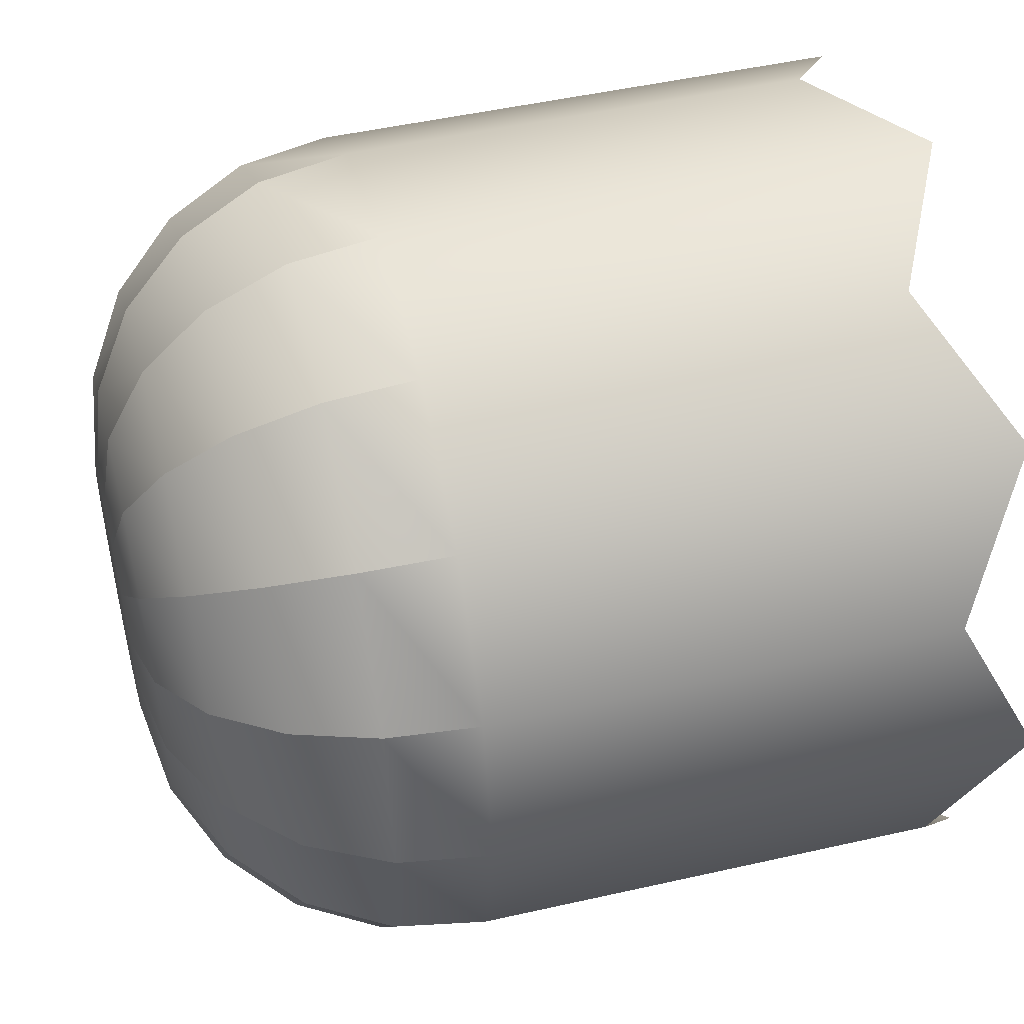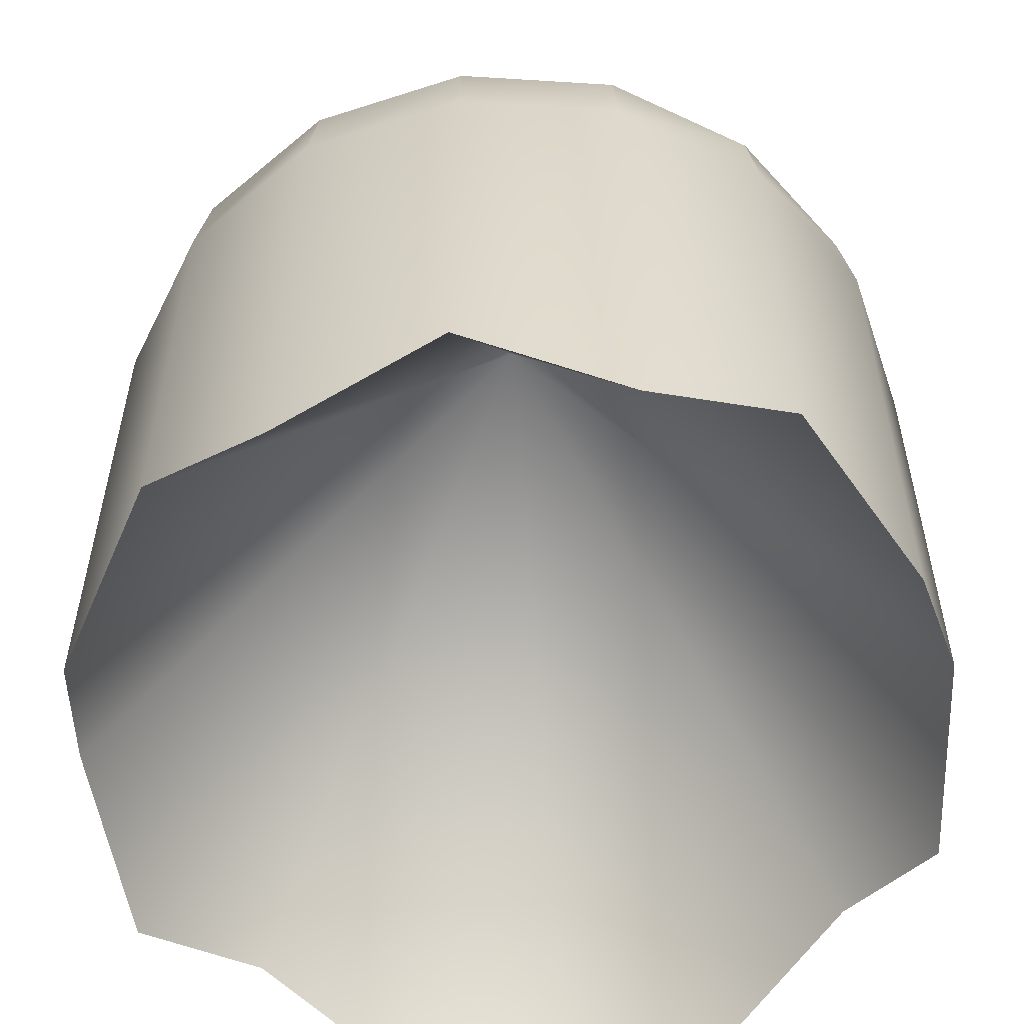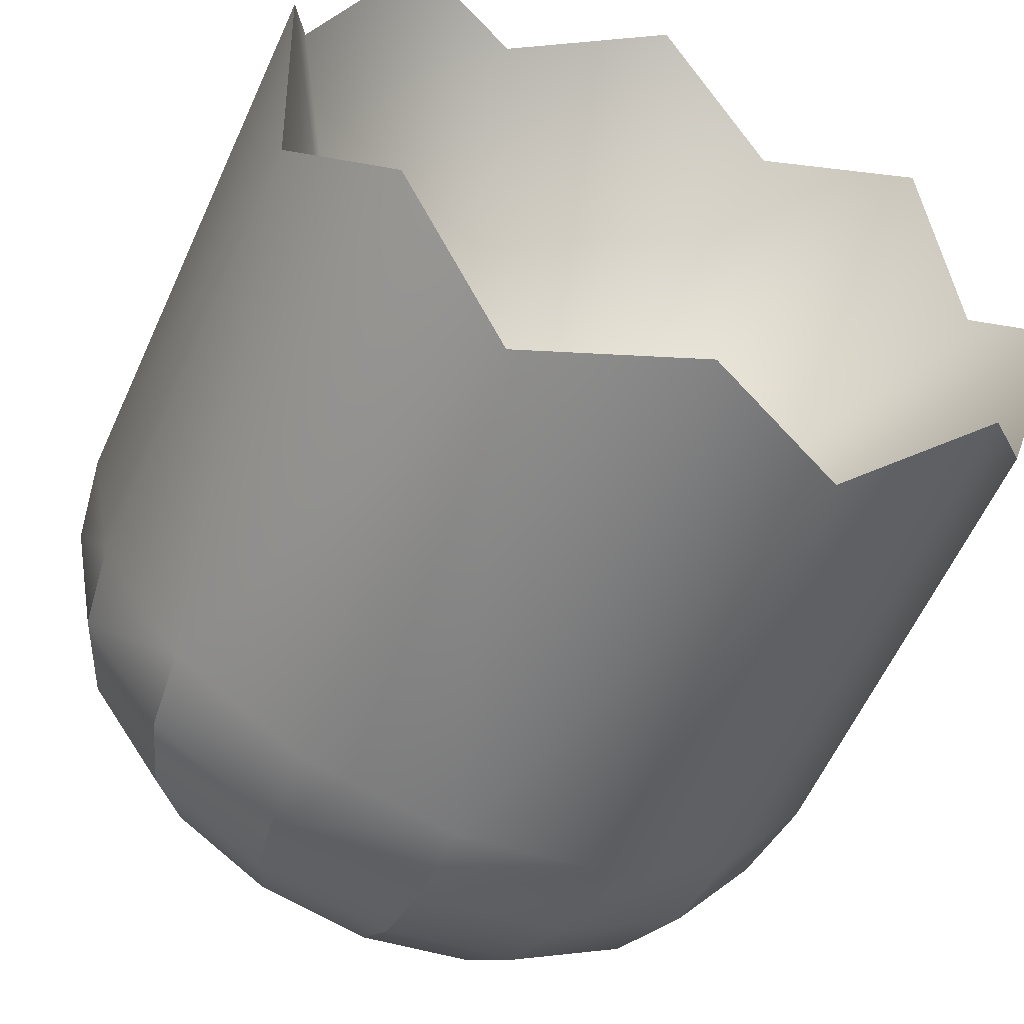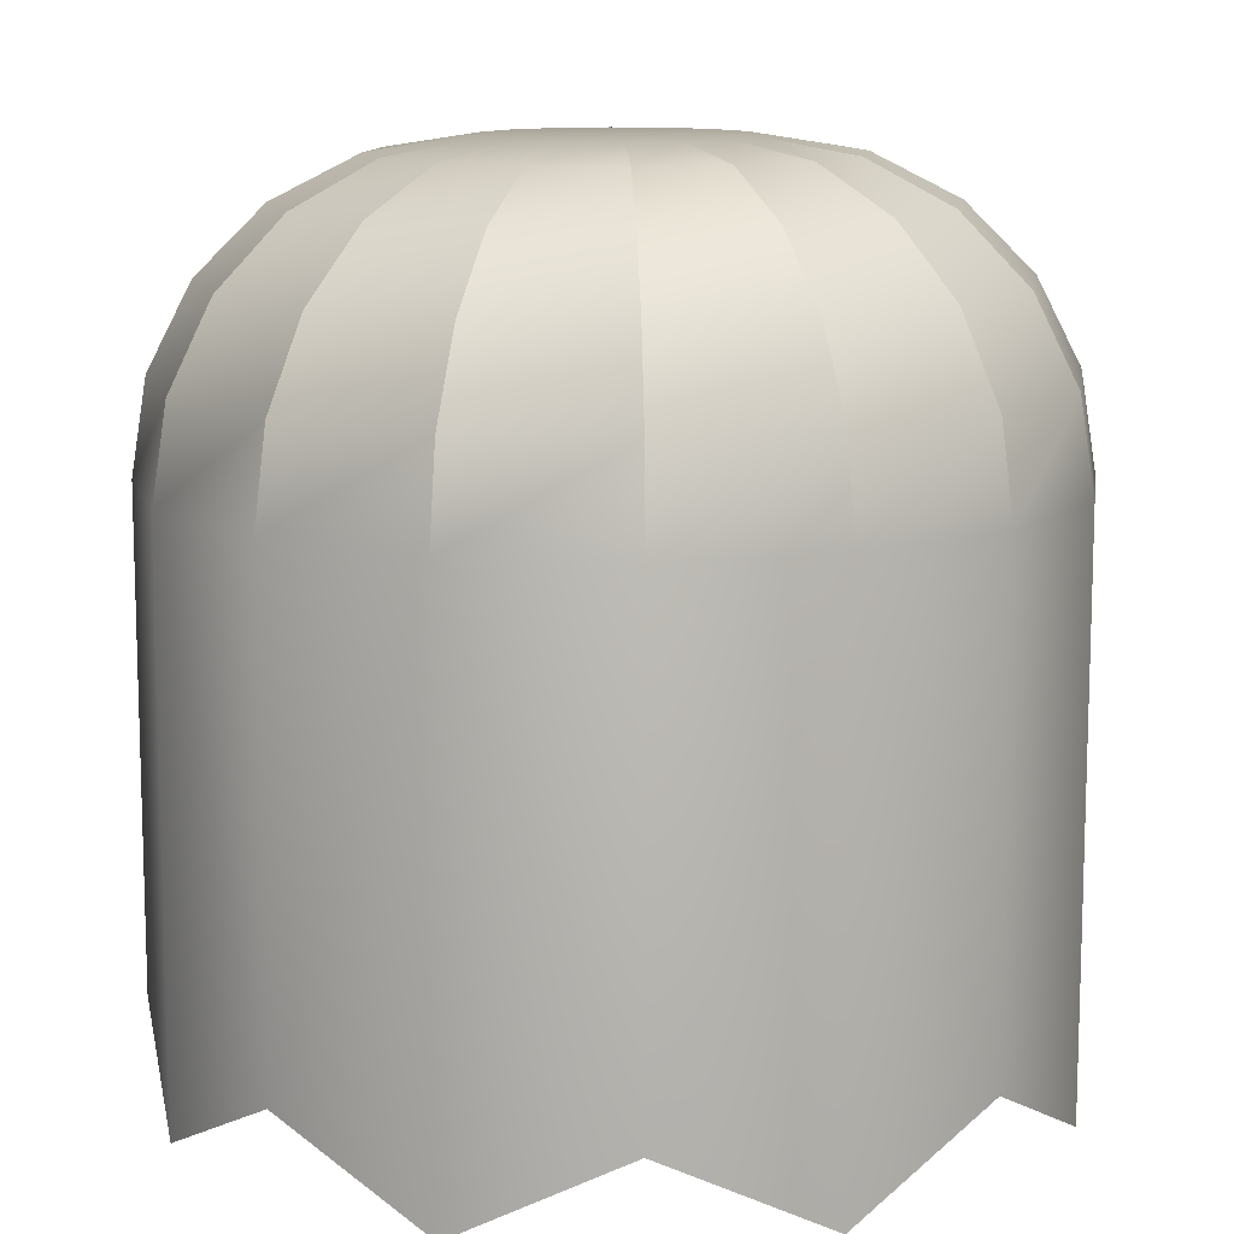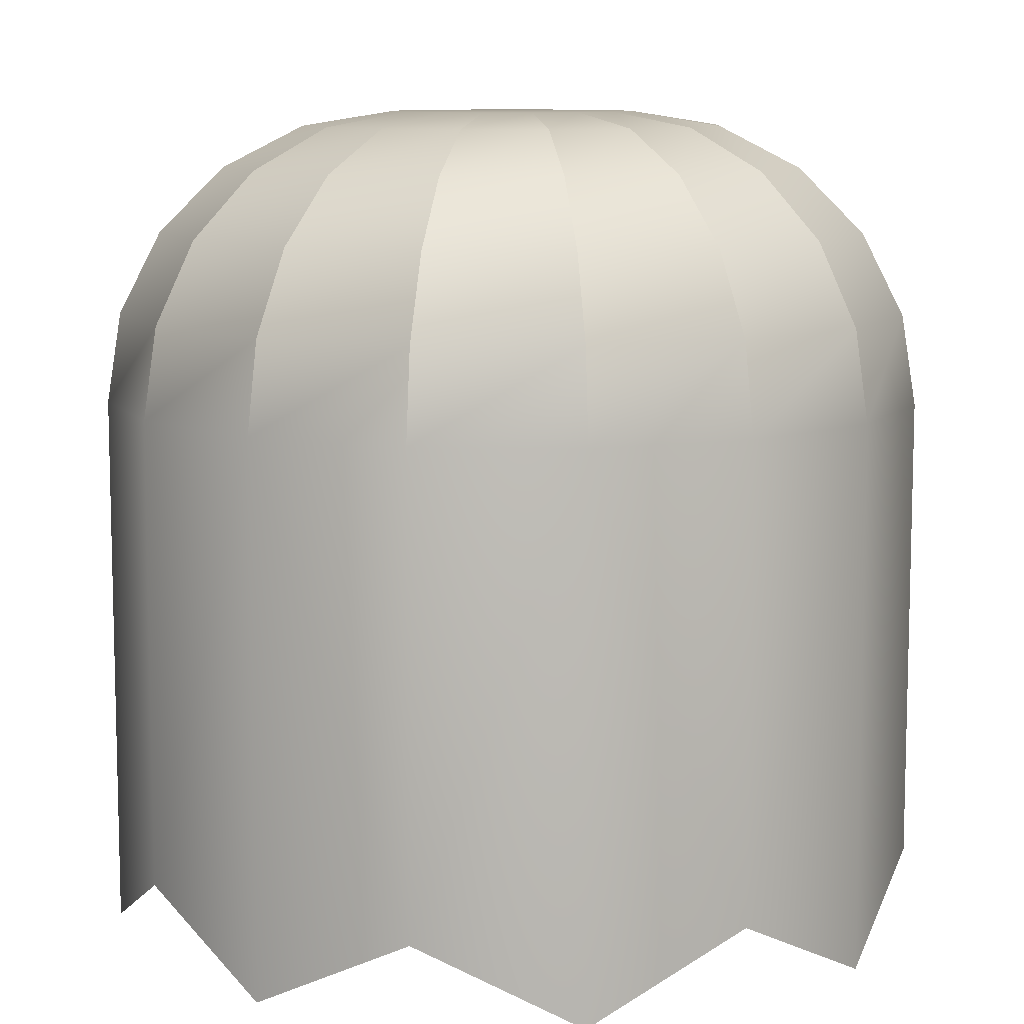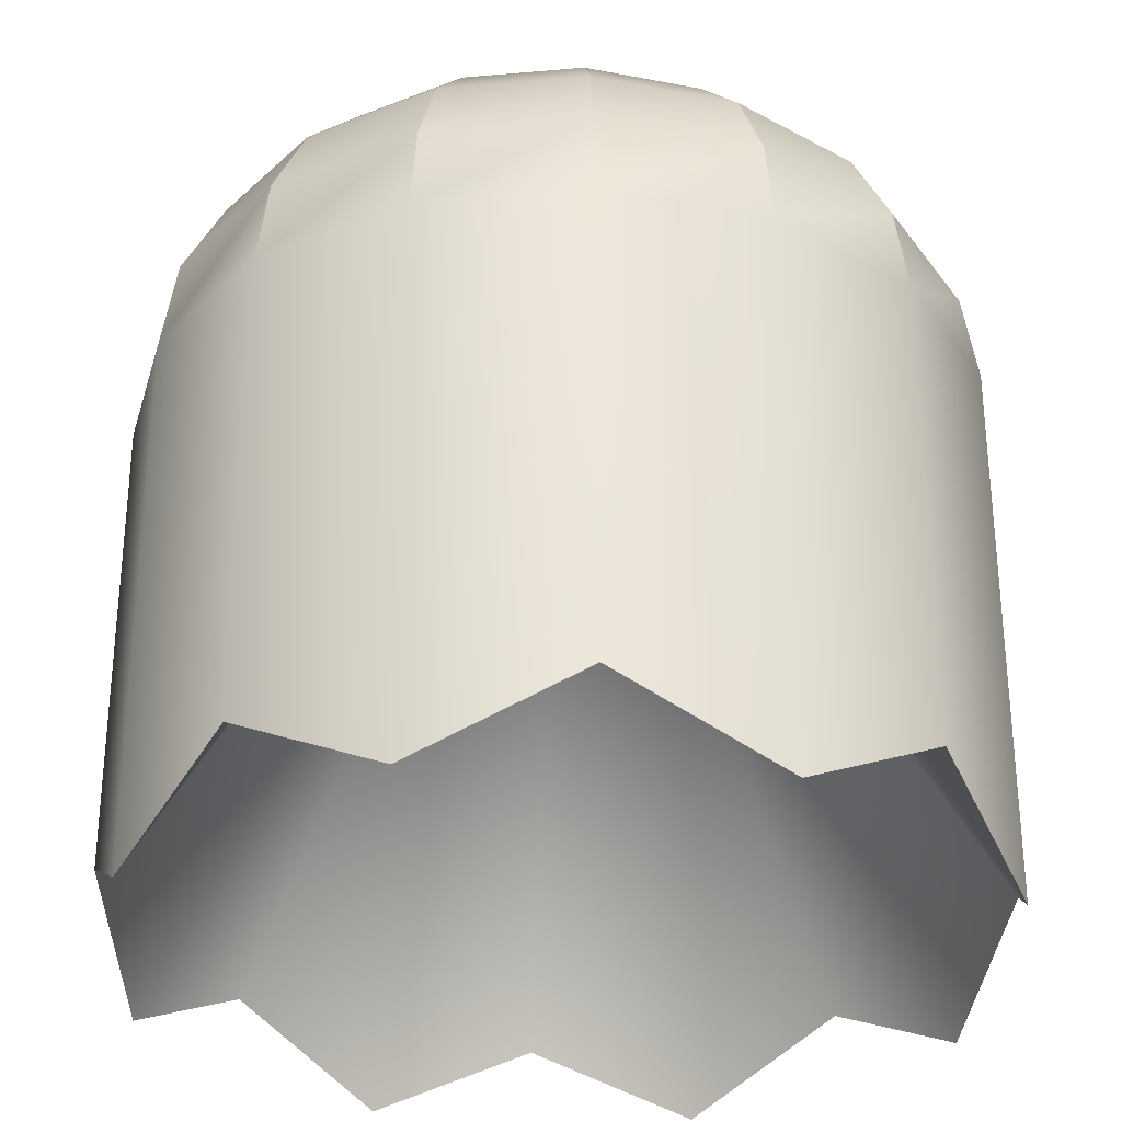
<metadata>
{"format":"obj","ext":"obj","renderer":"f3d","projection":"perspective","resolution":1024,"background":"white","views":[{"elev":48.1,"azim":-104.3,"up":"+Z"},{"elev":-56.1,"azim":30.0,"up":"+Y"},{"elev":-60.9,"azim":-24.5,"up":"+Z"},{"elev":11.5,"azim":154.6,"up":"+Y"},{"elev":9.4,"azim":170.6,"up":"+Y"},{"elev":-30.7,"azim":108.3,"up":"+Y"}]}
</metadata>
<code>
g default
v 0.9239 0.1889 -0.3827
v 0.7071 0 -0.7071
v 0.3827 0.1889 -0.9239
v 1e-06 0 -1
v -0.3827 0.1889 -0.9239
v -0.7071 0 -0.7071
v -0.9239 0.1889 -0.3827
v -1 0 -0
v -0.9239 0.1889 0.3827
v -0.7071 0 0.7071
v -0.3827 0.1889 0.9239
v -0 0 1
v 0.3827 0.1889 0.9239
v 0.7071 0 0.7071
v 0.9239 0.1889 0.3827
v 1 0 0
v 0 1.785 0
v 0 2 0
v 0.2772 2 -0.1148
v 0.4771 1.966 -0.1976
v 0.6573 1.866 -0.2723
v 0.8004 1.711 -0.3315
v 0.8922 1.516 -0.3696
v 0.9239 1.3 -0.3827
v 0.2122 2 -0.2122
v 0.3651 1.966 -0.3651
v 0.5031 1.866 -0.5031
v 0.6126 1.711 -0.6126
v 0.6829 1.516 -0.6829
v 0.7071 1.3 -0.7071
v 0.1148 2 -0.2772
v 0.1976 1.966 -0.4771
v 0.2723 1.866 -0.6573
v 0.3315 1.711 -0.8004
v 0.3696 1.516 -0.8922
v 0.3827 1.3 -0.9239
v 0 2 -0.3001
v 0 1.966 -0.5164
v 0 1.866 -0.7115
v 0 1.711 -0.8663
v 0 1.516 -0.9657
v 1e-06 1.3 -1
v -0.1148 2 -0.2772
v -0.1976 1.966 -0.4771
v -0.2723 1.866 -0.6573
v -0.3315 1.711 -0.8004
v -0.3696 1.516 -0.8922
v -0.3827 1.3 -0.9239
v -0.2122 2 -0.2122
v -0.3651 1.966 -0.3651
v -0.5031 1.866 -0.5031
v -0.6126 1.711 -0.6126
v -0.6829 1.516 -0.6829
v -0.7071 1.3 -0.7071
v -0.2772 2 -0.1148
v -0.4771 1.966 -0.1976
v -0.6573 1.866 -0.2723
v -0.8004 1.711 -0.3315
v -0.8922 1.516 -0.3696
v -0.9239 1.3 -0.3827
v -0.3001 2 -0
v -0.5164 1.966 -0
v -0.7115 1.866 -0
v -0.8663 1.711 -0
v -0.9657 1.516 -0
v -1 1.3 -0
v -0.2772 2 0.1148
v -0.4771 1.966 0.1976
v -0.6573 1.866 0.2723
v -0.8004 1.711 0.3315
v -0.8922 1.516 0.3696
v -0.9239 1.3 0.3827
v -0.2122 2 0.2122
v -0.3651 1.966 0.3651
v -0.5031 1.866 0.5031
v -0.6126 1.711 0.6126
v -0.6829 1.516 0.6829
v -0.7071 1.3 0.7071
v -0.1148 2 0.2772
v -0.1976 1.966 0.4771
v -0.2723 1.866 0.6573
v -0.3315 1.711 0.8004
v -0.3696 1.516 0.8922
v -0.3827 1.3 0.9239
v -0 2 0.3001
v -0 1.966 0.5164
v -0 1.866 0.7115
v -0 1.711 0.8663
v -0 1.516 0.9657
v -0 1.3 1
v 0.1148 2 0.2772
v 0.1976 1.966 0.4771
v 0.2723 1.866 0.6573
v 0.3315 1.711 0.8004
v 0.3696 1.516 0.8922
v 0.3827 1.3 0.9239
v 0.2122 2 0.2122
v 0.3651 1.966 0.3651
v 0.5031 1.866 0.5031
v 0.6126 1.711 0.6126
v 0.6829 1.516 0.6829
v 0.7071 1.3 0.7071
v 0.2772 2 0.1148
v 0.4771 1.966 0.1976
v 0.6573 1.866 0.2723
v 0.8004 1.711 0.3315
v 0.8922 1.516 0.3696
v 0.9239 1.3 0.3827
v 0.3001 2 0
v 0.5164 1.966 0
v 0.7115 1.866 0
v 0.8663 1.711 0
v 0.9657 1.516 0
v 1 1.3 0
g pCylinder1
f 2 30 1
f 1 30 24
f 2 3 30
f 30 3 36
f 4 42 3
f 3 42 36
f 4 5 42
f 42 5 48
f 6 54 5
f 5 54 48
f 6 7 54
f 54 7 60
f 8 66 7
f 7 66 60
f 8 9 66
f 66 9 72
f 10 78 9
f 9 78 72
f 10 11 78
f 78 11 84
f 12 90 11
f 11 90 84
f 12 13 90
f 90 13 96
f 14 102 13
f 13 102 96
f 14 15 102
f 102 15 108
f 16 114 15
f 15 114 108
f 16 1 114
f 114 1 24
f 2 1 17
f 3 2 17
f 4 3 17
f 5 4 17
f 6 5 17
f 7 6 17
f 8 7 17
f 9 8 17
f 10 9 17
f 11 10 17
f 12 11 17
f 13 12 17
f 14 13 17
f 15 14 17
f 16 15 17
f 1 16 17
f 19 25 18
f 25 31 18
f 31 37 18
f 37 43 18
f 43 49 18
f 49 55 18
f 55 61 18
f 61 67 18
f 67 73 18
f 73 79 18
f 79 85 18
f 85 91 18
f 91 97 18
f 97 103 18
f 103 109 18
f 109 19 18
f 24 23 114
f 114 23 113
f 23 22 113
f 113 22 112
f 22 21 112
f 112 21 111
f 21 20 111
f 111 20 110
f 20 19 110
f 110 19 109
f 19 20 25
f 25 20 26
f 20 21 26
f 26 21 27
f 21 22 27
f 27 22 28
f 22 23 28
f 28 23 29
f 23 24 29
f 29 24 30
f 25 26 31
f 31 26 32
f 26 27 32
f 32 27 33
f 27 28 33
f 33 28 34
f 28 29 34
f 34 29 35
f 29 30 35
f 35 30 36
f 31 32 37
f 37 32 38
f 32 33 38
f 38 33 39
f 33 34 39
f 39 34 40
f 34 35 40
f 40 35 41
f 35 36 41
f 41 36 42
f 37 38 43
f 43 38 44
f 38 39 44
f 44 39 45
f 39 40 45
f 45 40 46
f 40 41 46
f 46 41 47
f 41 42 47
f 47 42 48
f 43 44 49
f 49 44 50
f 44 45 50
f 50 45 51
f 45 46 51
f 51 46 52
f 46 47 52
f 52 47 53
f 47 48 53
f 53 48 54
f 49 50 55
f 55 50 56
f 50 51 56
f 56 51 57
f 51 52 57
f 57 52 58
f 52 53 58
f 58 53 59
f 53 54 59
f 59 54 60
f 55 56 61
f 61 56 62
f 56 57 62
f 62 57 63
f 57 58 63
f 63 58 64
f 58 59 64
f 64 59 65
f 59 60 65
f 65 60 66
f 61 62 67
f 67 62 68
f 62 63 68
f 68 63 69
f 63 64 69
f 69 64 70
f 64 65 70
f 70 65 71
f 65 66 71
f 71 66 72
f 67 68 73
f 73 68 74
f 68 69 74
f 74 69 75
f 69 70 75
f 75 70 76
f 70 71 76
f 76 71 77
f 71 72 77
f 77 72 78
f 73 74 79
f 79 74 80
f 74 75 80
f 80 75 81
f 75 76 81
f 81 76 82
f 76 77 82
f 82 77 83
f 77 78 83
f 83 78 84
f 79 80 85
f 85 80 86
f 80 81 86
f 86 81 87
f 81 82 87
f 87 82 88
f 82 83 88
f 88 83 89
f 83 84 89
f 89 84 90
f 85 86 91
f 91 86 92
f 86 87 92
f 92 87 93
f 87 88 93
f 93 88 94
f 88 89 94
f 94 89 95
f 89 90 95
f 95 90 96
f 91 92 97
f 97 92 98
f 92 93 98
f 98 93 99
f 93 94 99
f 99 94 100
f 94 95 100
f 100 95 101
f 95 96 101
f 101 96 102
f 97 98 103
f 103 98 104
f 98 99 104
f 104 99 105
f 99 100 105
f 105 100 106
f 100 101 106
f 106 101 107
f 101 102 107
f 107 102 108
f 103 104 109
f 109 104 110
f 104 105 110
f 110 105 111
f 105 106 111
f 111 106 112
f 106 107 112
f 112 107 113
f 107 108 113
f 113 108 114

</code>
